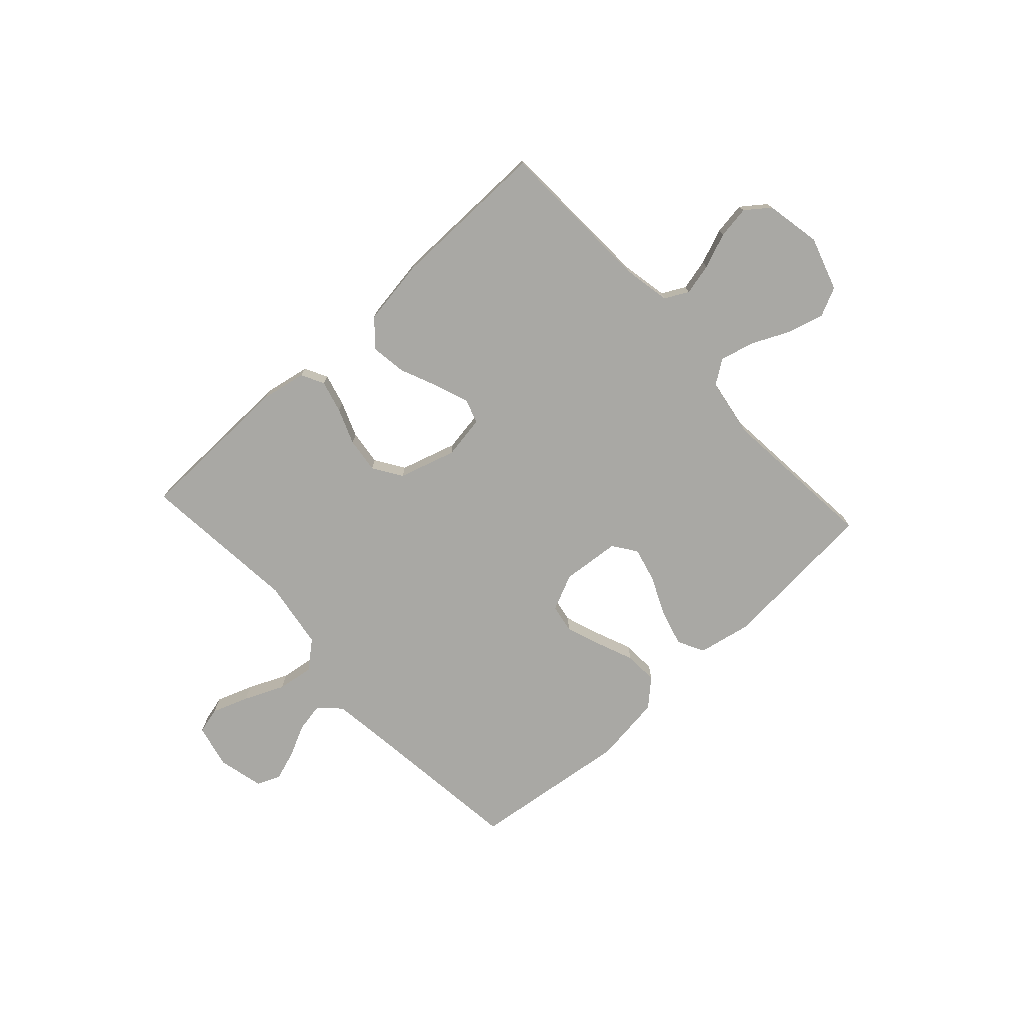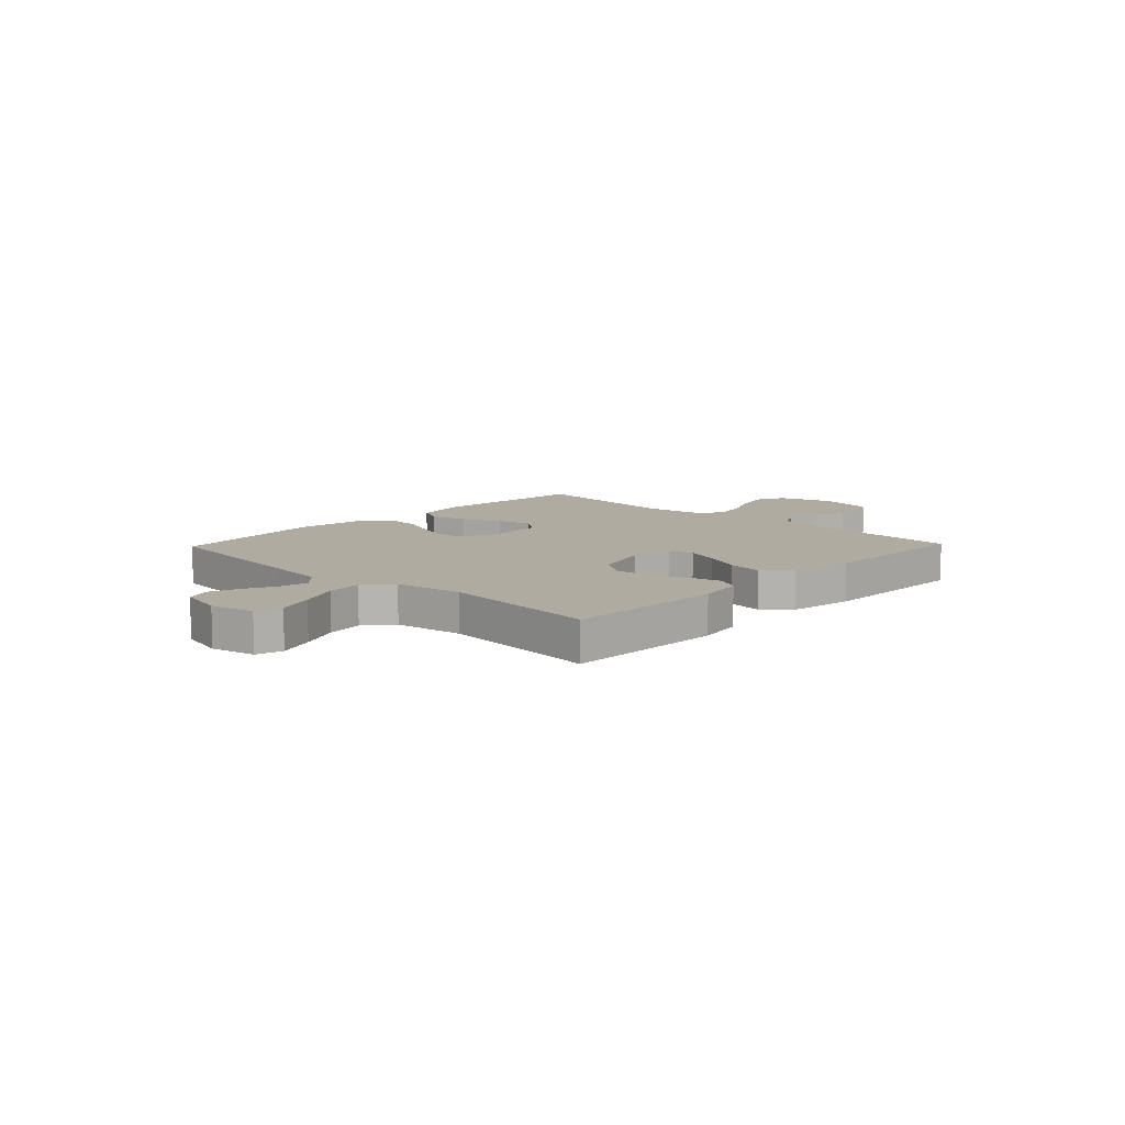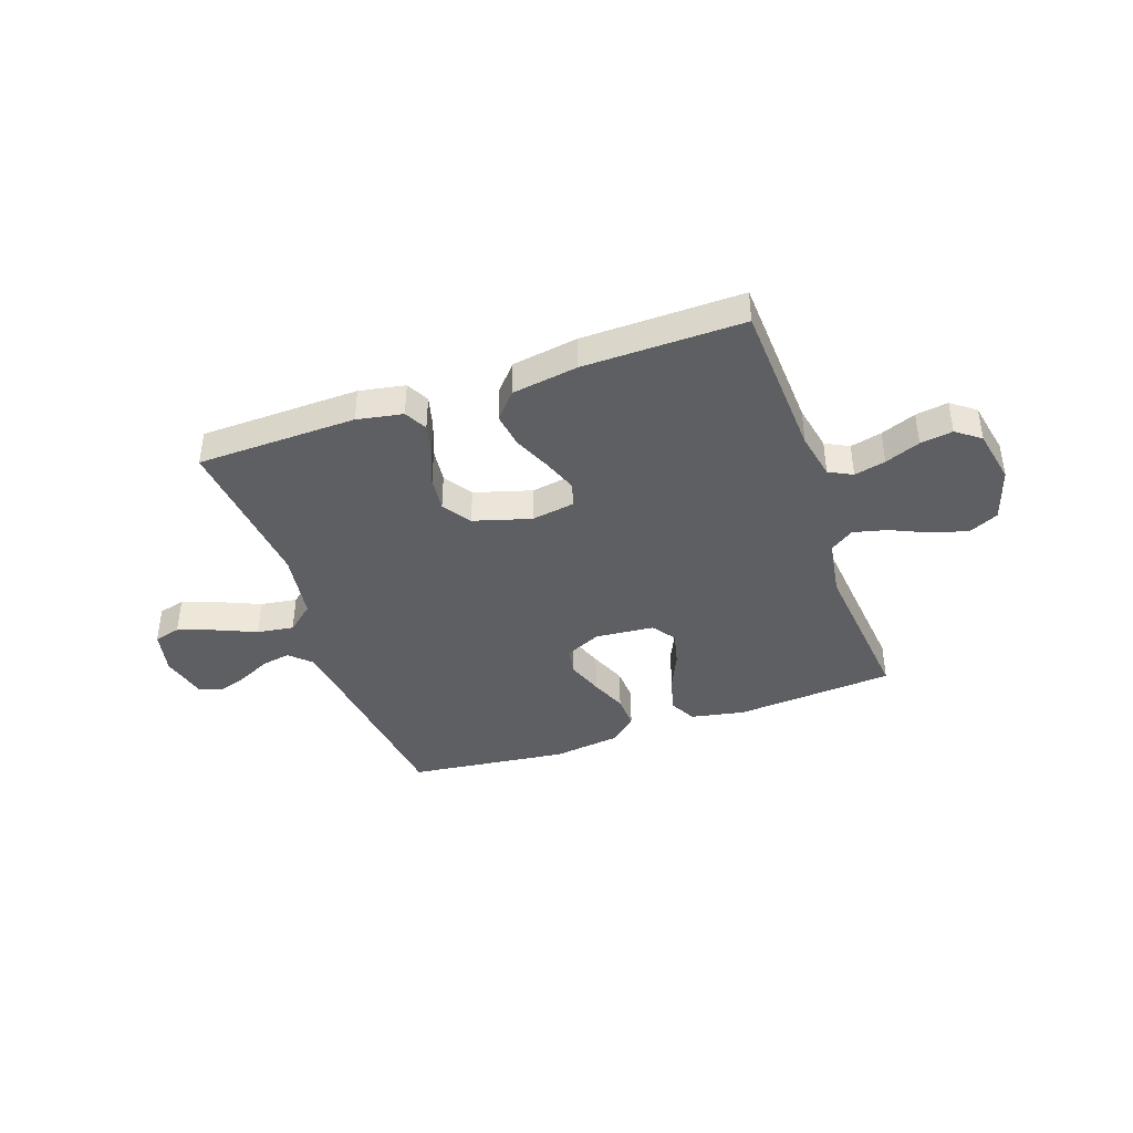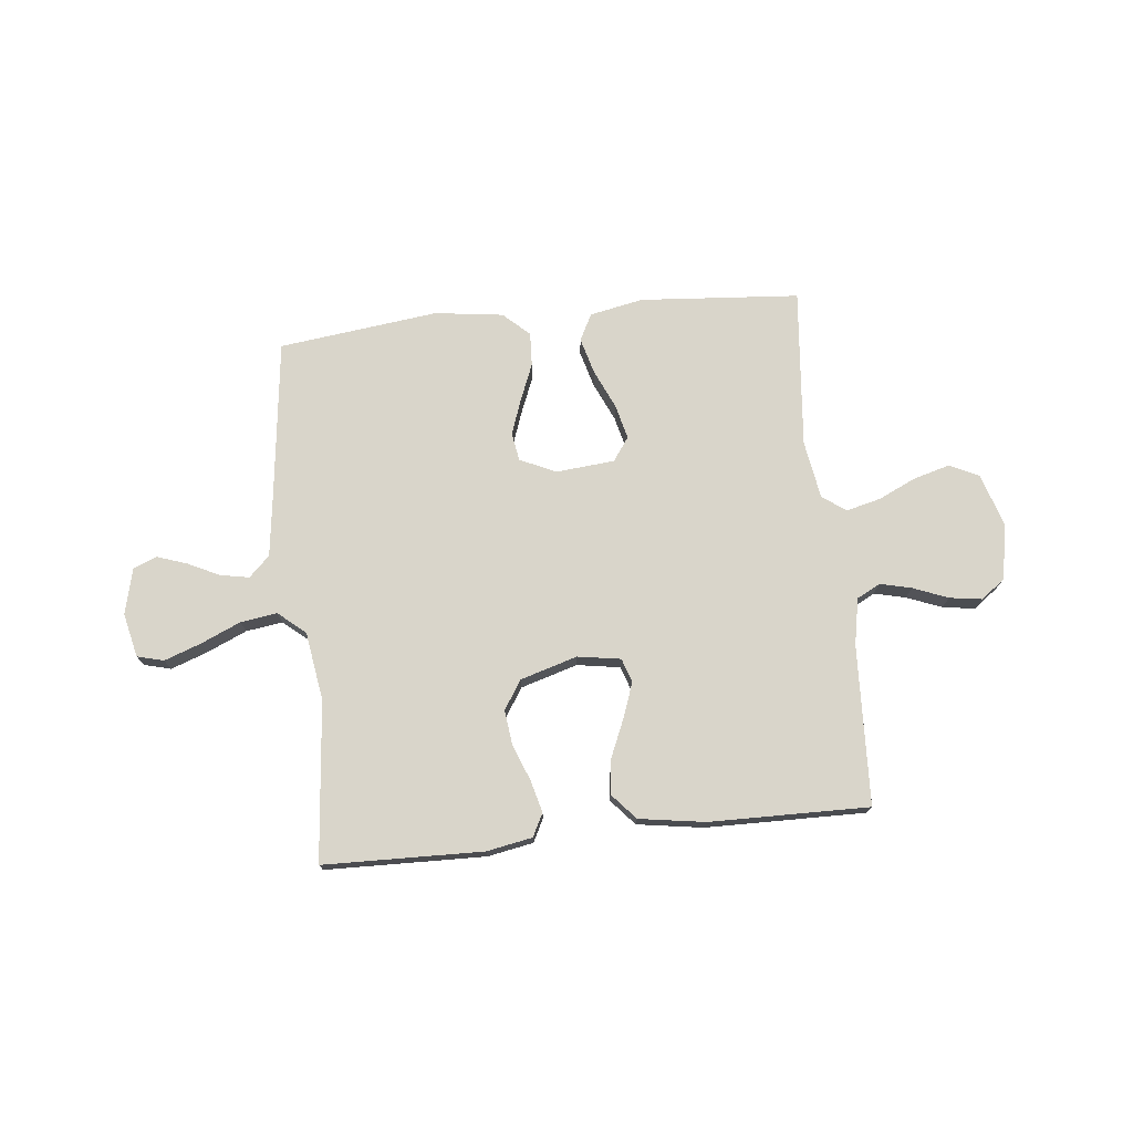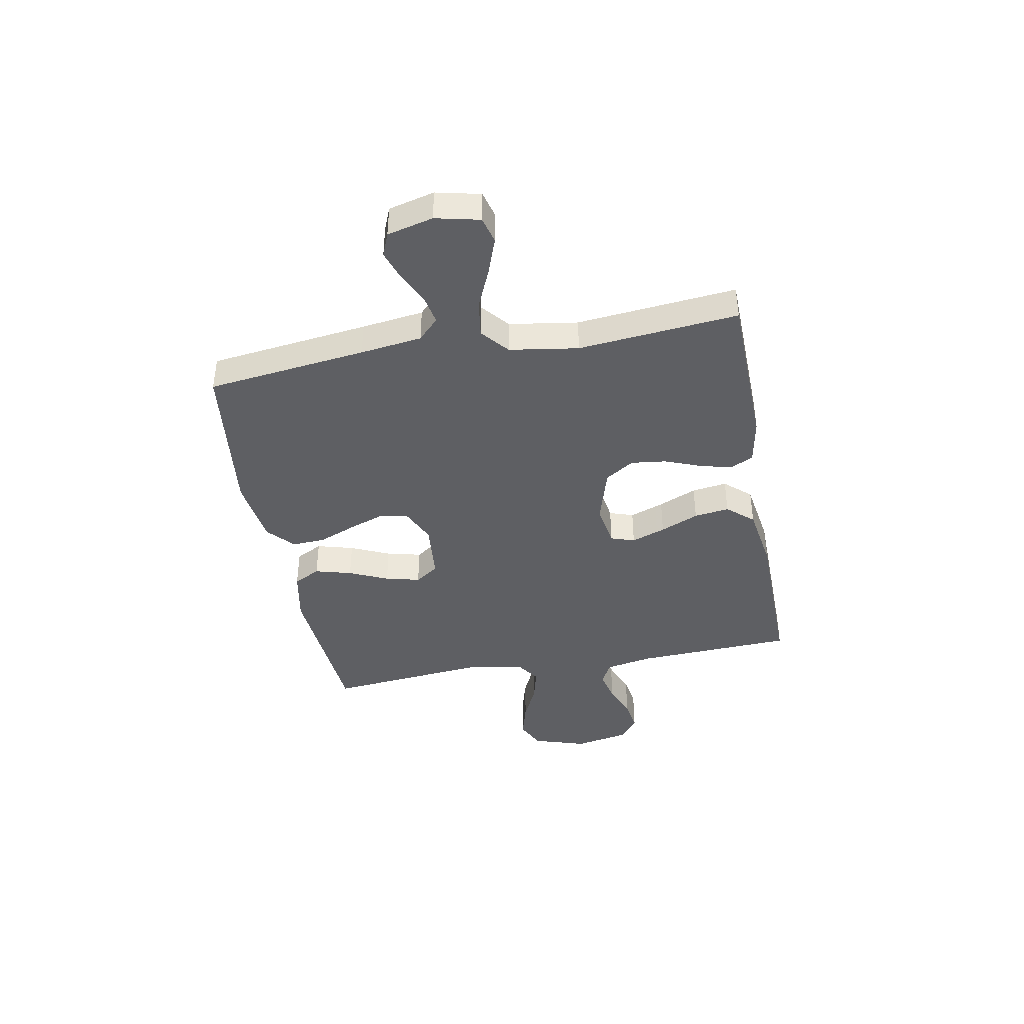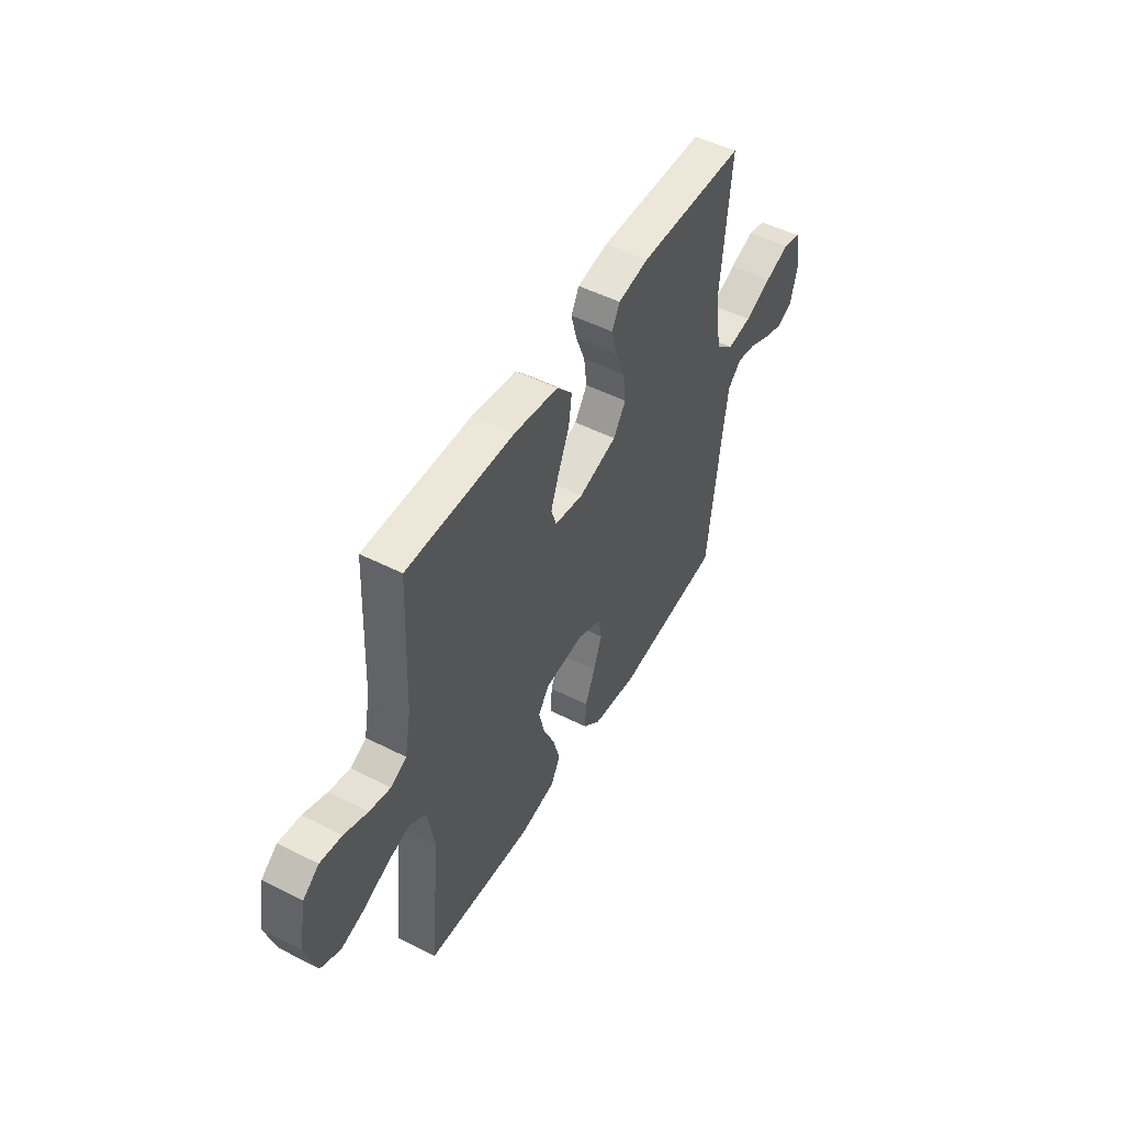
<metadata>
{"format":"obj","ext":"obj","renderer":"f3d","projection":"perspective","resolution":1024,"background":"white","views":[{"elev":-74.9,"azim":42.5,"up":"+Y"},{"elev":9.8,"azim":-46.3,"up":"+Y"},{"elev":-40.7,"azim":19.4,"up":"+Y"},{"elev":74.4,"azim":-6.0,"up":"+Y"},{"elev":-41.1,"azim":-79.4,"up":"+Y"},{"elev":49.9,"azim":119.2,"up":"+Z"}]}
</metadata>
<code>
v -0.5 0.07 -0.5
v -0.536 0.07 -0.2
v -0.551 0.07 -0.084
v -0.59 0.07 -0.046
v -0.644 0.07 -0.056
v -0.704 0.07 -0.085
v -0.76 0.07 -0.104
v -0.804 0.07 -0.086
v -0.825 0.07 0
v -0.806 0.07 0.083
v -0.756 0.07 0.096
v -0.687 0.07 0.071
v -0.612 0.07 0.038
v -0.543 0.07 0.028
v -0.492 0.07 0.071
v -0.472 0.07 0.2
v -0.5 0.07 0.5
v -0.2 0.07 0.507
v -0.114 0.07 0.491
v -0.092 0.07 0.448
v -0.108 0.07 0.387
v -0.134 0.07 0.32
v -0.142 0.07 0.254
v -0.107 0.07 0.2
v 0 0.07 0.168
v 0.081 0.07 0.181
v 0.096 0.07 0.226
v 0.073 0.07 0.29
v 0.042 0.07 0.362
v 0.033 0.07 0.428
v 0.076 0.07 0.477
v 0.2 0.07 0.496
v 0.5 0.07 0.5
v 0.513 0.07 0.2
v 0.53 0.07 0.112
v 0.574 0.07 0.089
v 0.633 0.07 0.103
v 0.699 0.07 0.129
v 0.76 0.07 0.138
v 0.805 0.07 0.104
v 0.825 0.07 0
v 0.793 0.07 -0.101
v 0.738 0.07 -0.127
v 0.67 0.07 -0.108
v 0.599 0.07 -0.075
v 0.535 0.07 -0.059
v 0.49 0.07 -0.09
v 0.472 0.07 -0.2
v 0.5 0.07 -0.5
v 0.2 0.07 -0.523
v 0.099 0.07 -0.503
v 0.073 0.07 -0.453
v 0.092 0.07 -0.384
v 0.125 0.07 -0.311
v 0.141 0.07 -0.246
v 0.11 0.07 -0.202
v 0 0.07 -0.192
v -0.068 0.07 -0.223
v -0.077 0.07 -0.276
v -0.053 0.07 -0.343
v -0.025 0.07 -0.412
v -0.022 0.07 -0.475
v -0.071 0.07 -0.52
v -0.2 0.07 -0.537
v -0.5 0 -0.5
v -0.536 0 -0.2
v -0.551 0 -0.084
v -0.59 0 -0.046
v -0.644 0 -0.056
v -0.704 0 -0.085
v -0.76 0 -0.104
v -0.804 0 -0.086
v -0.825 0 0
v -0.806 0 0.083
v -0.756 0 0.096
v -0.687 0 0.071
v -0.612 0 0.038
v -0.543 0 0.028
v -0.492 0 0.071
v -0.472 0 0.2
v -0.5 0 0.5
v -0.2 0 0.507
v -0.114 0 0.491
v -0.092 0 0.448
v -0.108 0 0.387
v -0.134 0 0.32
v -0.142 0 0.254
v -0.107 0 0.2
v 0 0 0.168
v 0.081 0 0.181
v 0.096 0 0.226
v 0.073 0 0.29
v 0.042 0 0.362
v 0.033 0 0.428
v 0.076 0 0.477
v 0.2 0 0.496
v 0.5 0 0.5
v 0.513 0 0.2
v 0.53 0 0.112
v 0.574 0 0.089
v 0.633 0 0.103
v 0.699 0 0.129
v 0.76 0 0.138
v 0.805 0 0.104
v 0.825 0 0
v 0.793 0 -0.101
v 0.738 0 -0.127
v 0.67 0 -0.108
v 0.599 0 -0.075
v 0.535 0 -0.059
v 0.49 0 -0.09
v 0.472 0 -0.2
v 0.5 0 -0.5
v 0.2 0 -0.523
v 0.099 0 -0.503
v 0.073 0 -0.453
v 0.092 0 -0.384
v 0.125 0 -0.311
v 0.141 0 -0.246
v 0.11 0 -0.202
v 0 0 -0.192
v -0.068 0 -0.223
v -0.077 0 -0.276
v -0.053 0 -0.343
v -0.025 0 -0.412
v -0.022 0 -0.475
v -0.071 0 -0.52
v -0.2 0 -0.537
f 63 64 1 2
f 60 61 62 63
f 59 60 63 2
f 58 59 2 3
f 57 58 3 4
f 56 57 4
f 51 52 53 54
f 51 54 55
f 48 49 50 51
f 47 48 51 55
f 46 47 55 56
f 42 43 44 45
f 42 45 46
f 41 42 46
f 40 41 46
f 37 38 39 40
f 36 37 40 46
f 35 36 46 56
f 31 32 33 34
f 28 29 30 31
f 27 28 31 34
f 26 27 34 35
f 19 20 21 22
f 19 22 23
f 16 17 18 19
f 15 16 19 23
f 14 15 23 24
f 10 11 12 13
f 8 9 10 13
f 8 13 14
f 5 6 7 8
f 5 8 14 24
f 26 35 56 4
f 4 5 24 25
f 4 25 26
f 66 65 128 127
f 127 126 125 124
f 66 127 124 123
f 67 66 123 122
f 68 67 122 121
f 68 121 120
f 118 117 116 115
f 119 118 115
f 115 114 113 112
f 119 115 112 111
f 120 119 111 110
f 109 108 107 106
f 110 109 106
f 110 106 105
f 110 105 104
f 104 103 102 101
f 110 104 101 100
f 120 110 100 99
f 98 97 96 95
f 95 94 93 92
f 98 95 92 91
f 99 98 91 90
f 86 85 84 83
f 87 86 83
f 83 82 81 80
f 87 83 80 79
f 88 87 79 78
f 77 76 75 74
f 77 74 73 72
f 78 77 72
f 72 71 70 69
f 88 78 72 69
f 68 120 99 90
f 89 88 69 68
f 90 89 68
f 1 65 66 2
f 2 66 67 3
f 3 67 68 4
f 4 68 69 5
f 5 69 70 6
f 6 70 71 7
f 7 71 72 8
f 8 72 73 9
f 9 73 74 10
f 10 74 75 11
f 11 75 76 12
f 12 76 77 13
f 13 77 78 14
f 14 78 79 15
f 15 79 80 16
f 16 80 81 17
f 17 81 82 18
f 18 82 83 19
f 19 83 84 20
f 20 84 85 21
f 21 85 86 22
f 22 86 87 23
f 23 87 88 24
f 24 88 89 25
f 25 89 90 26
f 26 90 91 27
f 27 91 92 28
f 28 92 93 29
f 29 93 94 30
f 30 94 95 31
f 31 95 96 32
f 32 96 97 33
f 33 97 98 34
f 34 98 99 35
f 35 99 100 36
f 36 100 101 37
f 37 101 102 38
f 38 102 103 39
f 39 103 104 40
f 40 104 105 41
f 41 105 106 42
f 42 106 107 43
f 43 107 108 44
f 44 108 109 45
f 45 109 110 46
f 46 110 111 47
f 47 111 112 48
f 48 112 113 49
f 49 113 114 50
f 50 114 115 51
f 51 115 116 52
f 52 116 117 53
f 53 117 118 54
f 54 118 119 55
f 55 119 120 56
f 56 120 121 57
f 57 121 122 58
f 58 122 123 59
f 59 123 124 60
f 60 124 125 61
f 61 125 126 62
f 62 126 127 63
f 63 127 128 64
f 64 128 65 1

</code>
